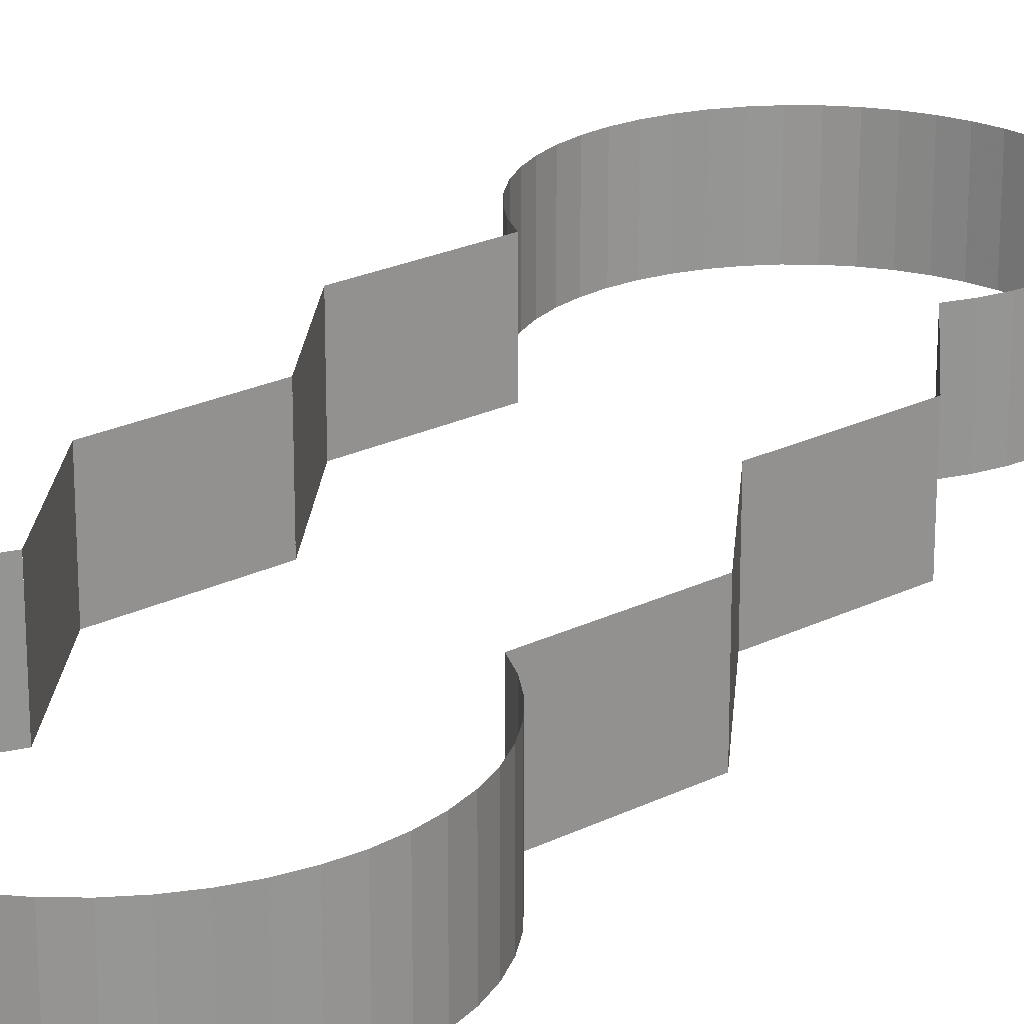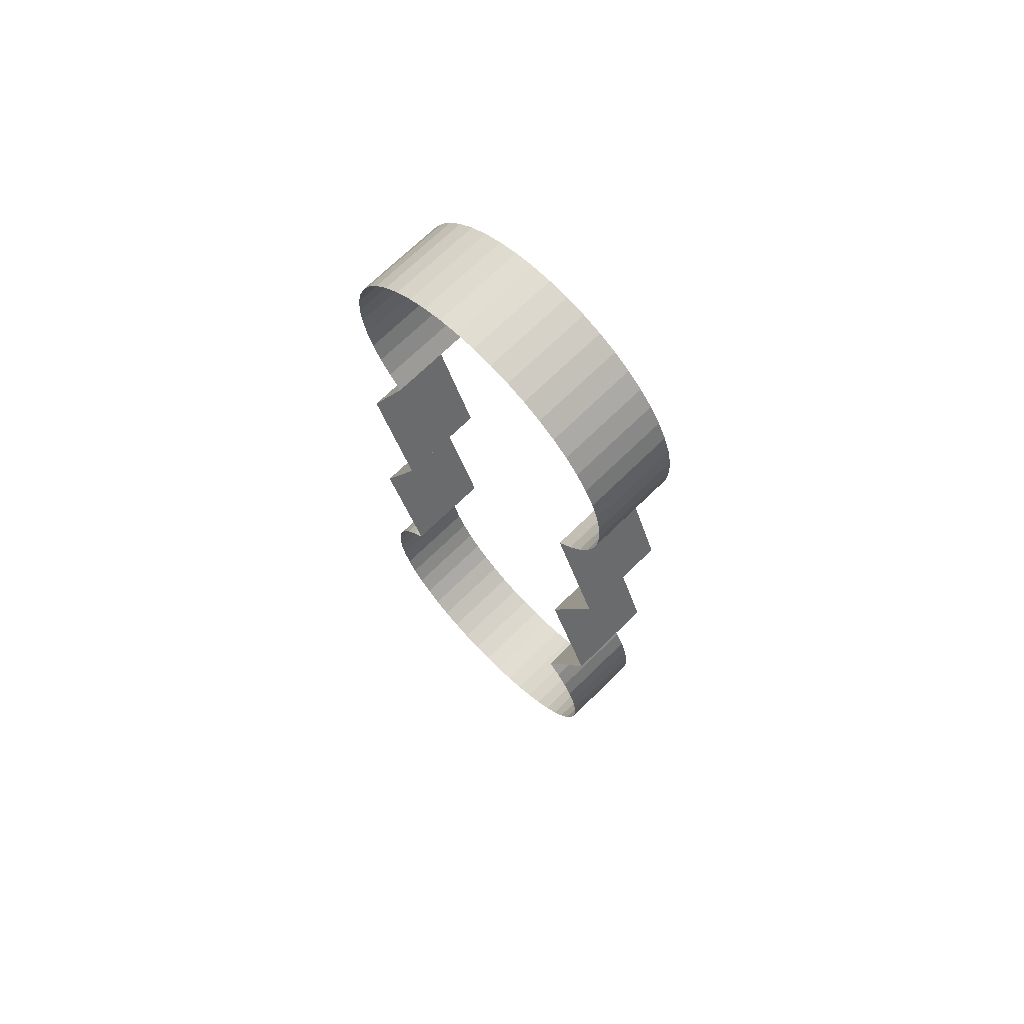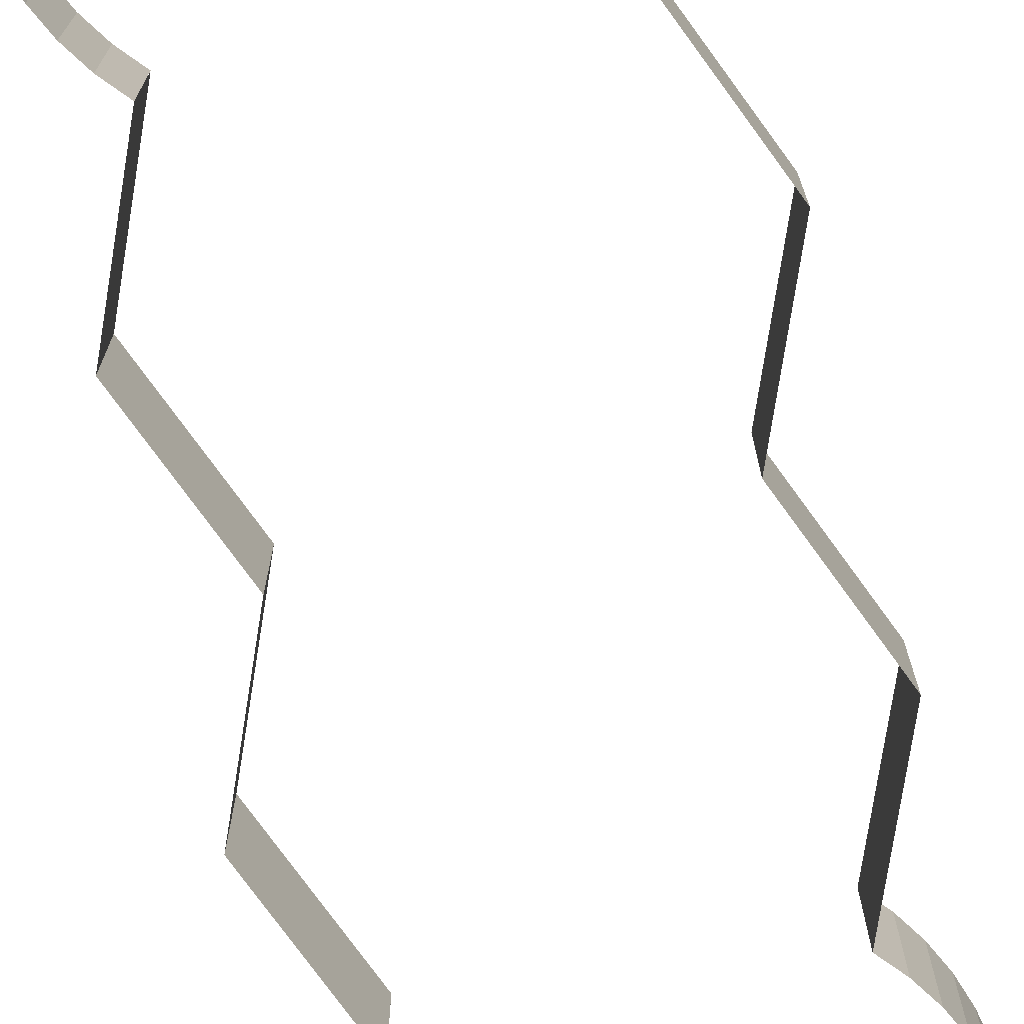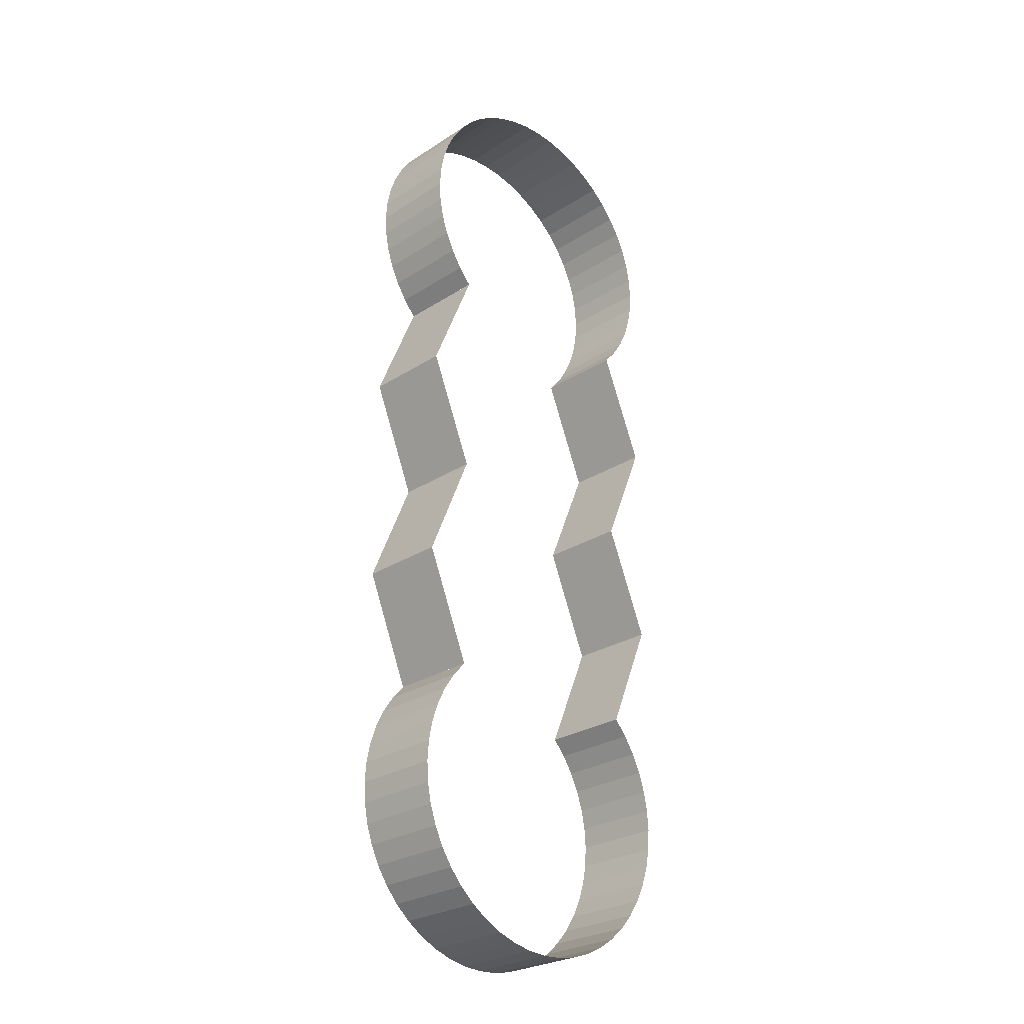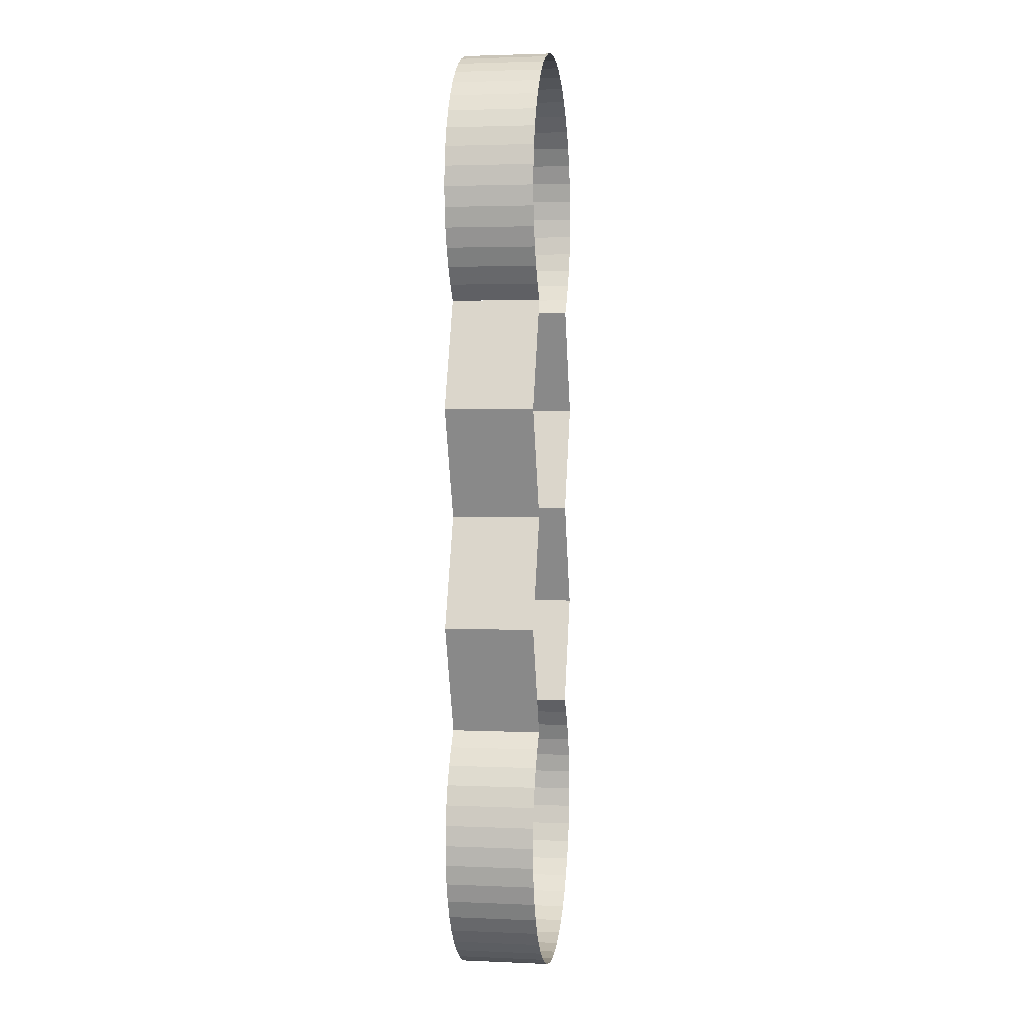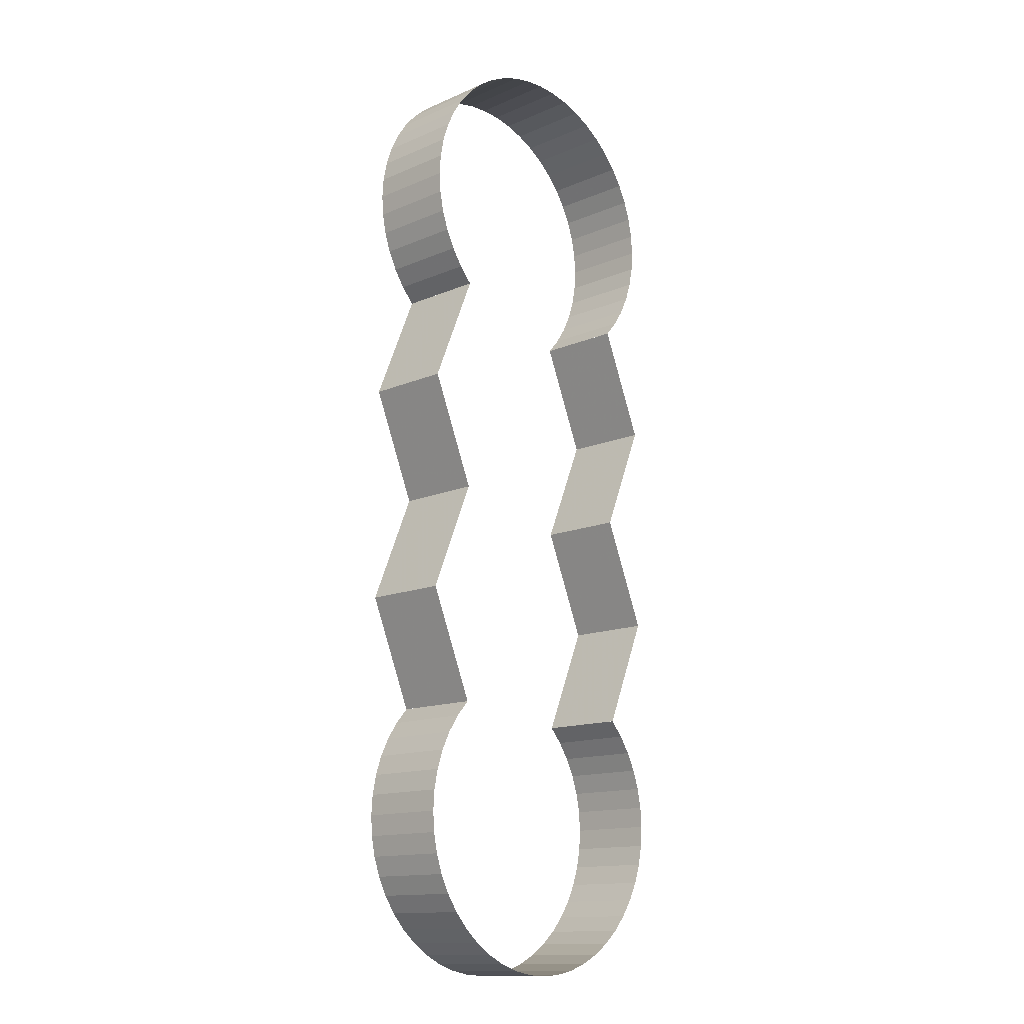
<metadata>
{"format":"obj","ext":"obj","renderer":"f3d","projection":"perspective","resolution":1024,"background":"white","views":[{"elev":22.7,"azim":27.2,"up":"+Y"},{"elev":70.3,"azim":-134.4,"up":"+Z"},{"elev":-76.1,"azim":13.5,"up":"+Y"},{"elev":-26.8,"azim":-45.0,"up":"+Z"},{"elev":2.7,"azim":-81.5,"up":"+Z"},{"elev":-13.7,"azim":133.8,"up":"+Z"}]}
</metadata>
<code>
v 0.06941 0 0.1323
v 0.06187 0 0.1237
v 0.06187 0.05 0.1237
v 0.06941 0.05 0.1323
v 0.07577 0 0.1419
v 0.06941 0 0.1323
v 0.06941 0.05 0.1323
v 0.07577 0.05 0.1419
v 0.08084 0 0.1521
v 0.07577 0 0.1419
v 0.07577 0.05 0.1419
v 0.08084 0.05 0.1521
v 0.08451 0 0.163
v 0.08084 0 0.1521
v 0.08084 0.05 0.1521
v 0.08451 0.05 0.163
v 0.08675 0 0.1742
v 0.08451 0 0.163
v 0.08451 0.05 0.163
v 0.08675 0.05 0.1742
v 0.0875 0 0.1856
v 0.08675 0 0.1742
v 0.08675 0.05 0.1742
v 0.0875 0.05 0.1856
v 0.08675 0 0.197
v 0.0875 0 0.1856
v 0.0875 0.05 0.1856
v 0.08675 0.05 0.197
v 0.08451 0 0.2082
v 0.08675 0 0.197
v 0.08675 0.05 0.197
v 0.08451 0.05 0.2082
v 0.08084 0 0.2191
v 0.08451 0 0.2082
v 0.08451 0.05 0.2082
v 0.08084 0.05 0.2191
v 0.07577 0 0.2293
v 0.08084 0 0.2191
v 0.08084 0.05 0.2191
v 0.07577 0.05 0.2293
v 0.06941 0 0.2389
v 0.07577 0 0.2293
v 0.07577 0.05 0.2293
v 0.06941 0.05 0.2389
v 0.06187 0 0.2475
v 0.06941 0 0.2389
v 0.06941 0.05 0.2389
v 0.06187 0.05 0.2475
v 0.05326 0 0.255
v 0.06187 0 0.2475
v 0.06187 0.05 0.2475
v 0.05326 0.05 0.255
v 0.04375 0 0.2614
v 0.05326 0 0.255
v 0.05326 0.05 0.255
v 0.04375 0.05 0.2614
v 0.03348 0 0.2664
v 0.04375 0 0.2614
v 0.04375 0.05 0.2614
v 0.03348 0.05 0.2664
v 0.02264 0 0.2701
v 0.03348 0 0.2664
v 0.03348 0.05 0.2664
v 0.02264 0.05 0.2701
v 0.01142 0 0.2724
v 0.02264 0 0.2701
v 0.02264 0.05 0.2701
v 0.01142 0.05 0.2724
v 0 0 0.2731
v 0.01142 0 0.2724
v 0.01142 0.05 0.2724
v 0 0.05 0.2731
v -0.01142 0 0.2724
v 0 0 0.2731
v 0 0.05 0.2731
v -0.01142 0.05 0.2724
v -0.02264 0 0.2701
v -0.01142 0 0.2724
v -0.01142 0.05 0.2724
v -0.02264 0.05 0.2701
v -0.03348 0 0.2664
v -0.02264 0 0.2701
v -0.02264 0.05 0.2701
v -0.03348 0.05 0.2664
v -0.04375 0 0.2614
v -0.03348 0 0.2664
v -0.03348 0.05 0.2664
v -0.04375 0.05 0.2614
v -0.05326 0 0.255
v -0.04375 0 0.2614
v -0.04375 0.05 0.2614
v -0.05326 0.05 0.255
v -0.06187 0 0.2475
v -0.05326 0 0.255
v -0.05326 0.05 0.255
v -0.06187 0.05 0.2475
v -0.06941 0 0.2389
v -0.06187 0 0.2475
v -0.06187 0.05 0.2475
v -0.06941 0.05 0.2389
v -0.07577 0 0.2293
v -0.06941 0 0.2389
v -0.06941 0.05 0.2389
v -0.07577 0.05 0.2293
v -0.08084 0 0.2191
v -0.07577 0 0.2293
v -0.07577 0.05 0.2293
v -0.08084 0.05 0.2191
v -0.08451 0 0.2082
v -0.08084 0 0.2191
v -0.08084 0.05 0.2191
v -0.08451 0.05 0.2082
v -0.08675 0 0.197
v -0.08451 0 0.2082
v -0.08451 0.05 0.2082
v -0.08675 0.05 0.197
v -0.0875 0 0.1856
v -0.08675 0 0.197
v -0.08675 0.05 0.197
v -0.0875 0.05 0.1856
v -0.08675 0 0.1742
v -0.0875 0 0.1856
v -0.0875 0.05 0.1856
v -0.08675 0.05 0.1742
v -0.08451 0 0.163
v -0.08675 0 0.1742
v -0.08675 0.05 0.1742
v -0.08451 0.05 0.163
v -0.08084 0 0.1521
v -0.08451 0 0.163
v -0.08451 0.05 0.163
v -0.08084 0.05 0.1521
v -0.07577 0 0.1419
v -0.08084 0 0.1521
v -0.08084 0.05 0.1521
v -0.07577 0.05 0.1419
v -0.06941 0 0.1323
v -0.07577 0 0.1419
v -0.07577 0.05 0.1419
v -0.06941 0.05 0.1323
v -0.06187 0 0.1237
v -0.06941 0 0.1323
v -0.06941 0.05 0.1323
v -0.06187 0.05 0.1237
v 0.0875 0 0.06185
v 0.06187 0 -2e-05
v 0.06187 0.05 -2e-05
v 0.0875 0.05 0.06185
v 0.06187 0 0.1237
v 0.0875 0 0.06185
v 0.0875 0.05 0.06185
v 0.06187 0.05 0.1237
v -0.0875 0 0.06185
v -0.06187 0 0.1237
v -0.06187 0.05 0.1237
v -0.0875 0.05 0.06185
v -0.06187 0 -2e-05
v -0.0875 0 0.06185
v -0.0875 0.05 0.06185
v -0.06187 0.05 -2e-05
v 0.0875 0 -0.06185
v 0.06187 0 -0.1237
v 0.06187 0.05 -0.1237
v 0.0875 0.05 -0.06185
v 0.06187 0 2e-05
v 0.0875 0 -0.06185
v 0.0875 0.05 -0.06185
v 0.06187 0.05 2e-05
v -0.0875 0 -0.06185
v -0.06187 0 2e-05
v -0.06187 0.05 2e-05
v -0.0875 0.05 -0.06185
v -0.06187 0 -0.1237
v -0.0875 0 -0.06185
v -0.0875 0.05 -0.06185
v -0.06187 0.05 -0.1237
v -0.06941 0 -0.1323
v -0.06187 0 -0.1237
v -0.06187 0.05 -0.1237
v -0.06941 0.05 -0.1323
v -0.07577 0 -0.1419
v -0.06941 0 -0.1323
v -0.06941 0.05 -0.1323
v -0.07577 0.05 -0.1419
v -0.08084 0 -0.1521
v -0.07577 0 -0.1419
v -0.07577 0.05 -0.1419
v -0.08084 0.05 -0.1521
v -0.08451 0 -0.163
v -0.08084 0 -0.1521
v -0.08084 0.05 -0.1521
v -0.08451 0.05 -0.163
v -0.08675 0 -0.1742
v -0.08451 0 -0.163
v -0.08451 0.05 -0.163
v -0.08675 0.05 -0.1742
v -0.0875 0 -0.1856
v -0.08675 0 -0.1742
v -0.08675 0.05 -0.1742
v -0.0875 0.05 -0.1856
v -0.08675 0 -0.197
v -0.0875 0 -0.1856
v -0.0875 0.05 -0.1856
v -0.08675 0.05 -0.197
v -0.08451 0 -0.2082
v -0.08675 0 -0.197
v -0.08675 0.05 -0.197
v -0.08451 0.05 -0.2082
v -0.08084 0 -0.2191
v -0.08451 0 -0.2082
v -0.08451 0.05 -0.2082
v -0.08084 0.05 -0.2191
v -0.07577 0 -0.2293
v -0.08084 0 -0.2191
v -0.08084 0.05 -0.2191
v -0.07577 0.05 -0.2293
v -0.06941 0 -0.2389
v -0.07577 0 -0.2293
v -0.07577 0.05 -0.2293
v -0.06941 0.05 -0.2389
v -0.06187 0 -0.2475
v -0.06941 0 -0.2389
v -0.06941 0.05 -0.2389
v -0.06187 0.05 -0.2475
v -0.05326 0 -0.255
v -0.06187 0 -0.2475
v -0.06187 0.05 -0.2475
v -0.05326 0.05 -0.255
v -0.04375 0 -0.2614
v -0.05326 0 -0.255
v -0.05326 0.05 -0.255
v -0.04375 0.05 -0.2614
v -0.03348 0 -0.2664
v -0.04375 0 -0.2614
v -0.04375 0.05 -0.2614
v -0.03348 0.05 -0.2664
v -0.02264 0 -0.2701
v -0.03348 0 -0.2664
v -0.03348 0.05 -0.2664
v -0.02264 0.05 -0.2701
v -0.01142 0 -0.2724
v -0.02264 0 -0.2701
v -0.02264 0.05 -0.2701
v -0.01142 0.05 -0.2724
v 0 0 -0.2731
v -0.01142 0 -0.2724
v -0.01142 0.05 -0.2724
v 0 0.05 -0.2731
v 0.01142 0 -0.2724
v 0 0 -0.2731
v 0 0.05 -0.2731
v 0.01142 0.05 -0.2724
v 0.02264 0 -0.2701
v 0.01142 0 -0.2724
v 0.01142 0.05 -0.2724
v 0.02264 0.05 -0.2701
v 0.03348 0 -0.2664
v 0.02264 0 -0.2701
v 0.02264 0.05 -0.2701
v 0.03348 0.05 -0.2664
v 0.04375 0 -0.2614
v 0.03348 0 -0.2664
v 0.03348 0.05 -0.2664
v 0.04375 0.05 -0.2614
v 0.05326 0 -0.255
v 0.04375 0 -0.2614
v 0.04375 0.05 -0.2614
v 0.05326 0.05 -0.255
v 0.06187 0 -0.2475
v 0.05326 0 -0.255
v 0.05326 0.05 -0.255
v 0.06187 0.05 -0.2475
v 0.06941 0 -0.2389
v 0.06187 0 -0.2475
v 0.06187 0.05 -0.2475
v 0.06941 0.05 -0.2389
v 0.07577 0 -0.2293
v 0.06941 0 -0.2389
v 0.06941 0.05 -0.2389
v 0.07577 0.05 -0.2293
v 0.08084 0 -0.2191
v 0.07577 0 -0.2293
v 0.07577 0.05 -0.2293
v 0.08084 0.05 -0.2191
v 0.08451 0 -0.2082
v 0.08084 0 -0.2191
v 0.08084 0.05 -0.2191
v 0.08451 0.05 -0.2082
v 0.08675 0 -0.197
v 0.08451 0 -0.2082
v 0.08451 0.05 -0.2082
v 0.08675 0.05 -0.197
v 0.0875 0 -0.1856
v 0.08675 0 -0.197
v 0.08675 0.05 -0.197
v 0.0875 0.05 -0.1856
v 0.08675 0 -0.1742
v 0.0875 0 -0.1856
v 0.0875 0.05 -0.1856
v 0.08675 0.05 -0.1742
v 0.08451 0 -0.163
v 0.08675 0 -0.1742
v 0.08675 0.05 -0.1742
v 0.08451 0.05 -0.163
v 0.08084 0 -0.1521
v 0.08451 0 -0.163
v 0.08451 0.05 -0.163
v 0.08084 0.05 -0.1521
v 0.07577 0 -0.1419
v 0.08084 0 -0.1521
v 0.08084 0.05 -0.1521
v 0.07577 0.05 -0.1419
v 0.06941 0 -0.1323
v 0.07577 0 -0.1419
v 0.07577 0.05 -0.1419
v 0.06941 0.05 -0.1323
v 0.06187 0 -0.1237
v 0.06941 0 -0.1323
v 0.06941 0.05 -0.1323
v 0.06187 0.05 -0.1237
g mesh7816087
f 1 2 3
f 3 4 1
f 5 6 7
f 7 8 5
f 9 10 11
f 11 12 9
f 13 14 15
f 15 16 13
f 17 18 19
f 19 20 17
f 21 22 23
f 23 24 21
f 25 26 27
f 27 28 25
f 29 30 31
f 31 32 29
f 33 34 35
f 35 36 33
f 37 38 39
f 39 40 37
f 41 42 43
f 43 44 41
f 45 46 47
f 47 48 45
f 49 50 51
f 51 52 49
f 53 54 55
f 55 56 53
f 57 58 59
f 59 60 57
f 61 62 63
f 63 64 61
f 65 66 67
f 67 68 65
f 69 70 71
f 71 72 69
f 73 74 75
f 75 76 73
f 77 78 79
f 79 80 77
f 81 82 83
f 83 84 81
f 85 86 87
f 87 88 85
f 89 90 91
f 91 92 89
f 93 94 95
f 95 96 93
f 97 98 99
f 99 100 97
f 101 102 103
f 103 104 101
f 105 106 107
f 107 108 105
f 109 110 111
f 111 112 109
f 113 114 115
f 115 116 113
f 117 118 119
f 119 120 117
f 121 122 123
f 123 124 121
f 125 126 127
f 127 128 125
f 129 130 131
f 131 132 129
f 133 134 135
f 135 136 133
f 137 138 139
f 139 140 137
f 141 142 143
f 143 144 141
g mesh7816089
f 145 146 147
f 147 148 145
f 149 150 151
f 151 152 149
g mesh7816091
f 153 154 155
f 155 156 153
f 157 158 159
f 159 160 157
g mesh7816093
f 161 162 163
f 163 164 161
f 165 166 167
f 167 168 165
g mesh7816095
f 169 170 171
f 171 172 169
f 173 174 175
f 175 176 173
g mesh7816097
f 177 178 179
f 179 180 177
f 181 182 183
f 183 184 181
f 185 186 187
f 187 188 185
f 189 190 191
f 191 192 189
f 193 194 195
f 195 196 193
f 197 198 199
f 199 200 197
f 201 202 203
f 203 204 201
f 205 206 207
f 207 208 205
f 209 210 211
f 211 212 209
f 213 214 215
f 215 216 213
f 217 218 219
f 219 220 217
f 221 222 223
f 223 224 221
f 225 226 227
f 227 228 225
f 229 230 231
f 231 232 229
f 233 234 235
f 235 236 233
f 237 238 239
f 239 240 237
f 241 242 243
f 243 244 241
f 245 246 247
f 247 248 245
f 249 250 251
f 251 252 249
f 253 254 255
f 255 256 253
f 257 258 259
f 259 260 257
f 261 262 263
f 263 264 261
f 265 266 267
f 267 268 265
f 269 270 271
f 271 272 269
f 273 274 275
f 275 276 273
f 277 278 279
f 279 280 277
f 281 282 283
f 283 284 281
f 285 286 287
f 287 288 285
f 289 290 291
f 291 292 289
f 293 294 295
f 295 296 293
f 297 298 299
f 299 300 297
f 301 302 303
f 303 304 301
f 305 306 307
f 307 308 305
f 309 310 311
f 311 312 309
f 313 314 315
f 315 316 313
f 317 318 319
f 319 320 317

</code>
